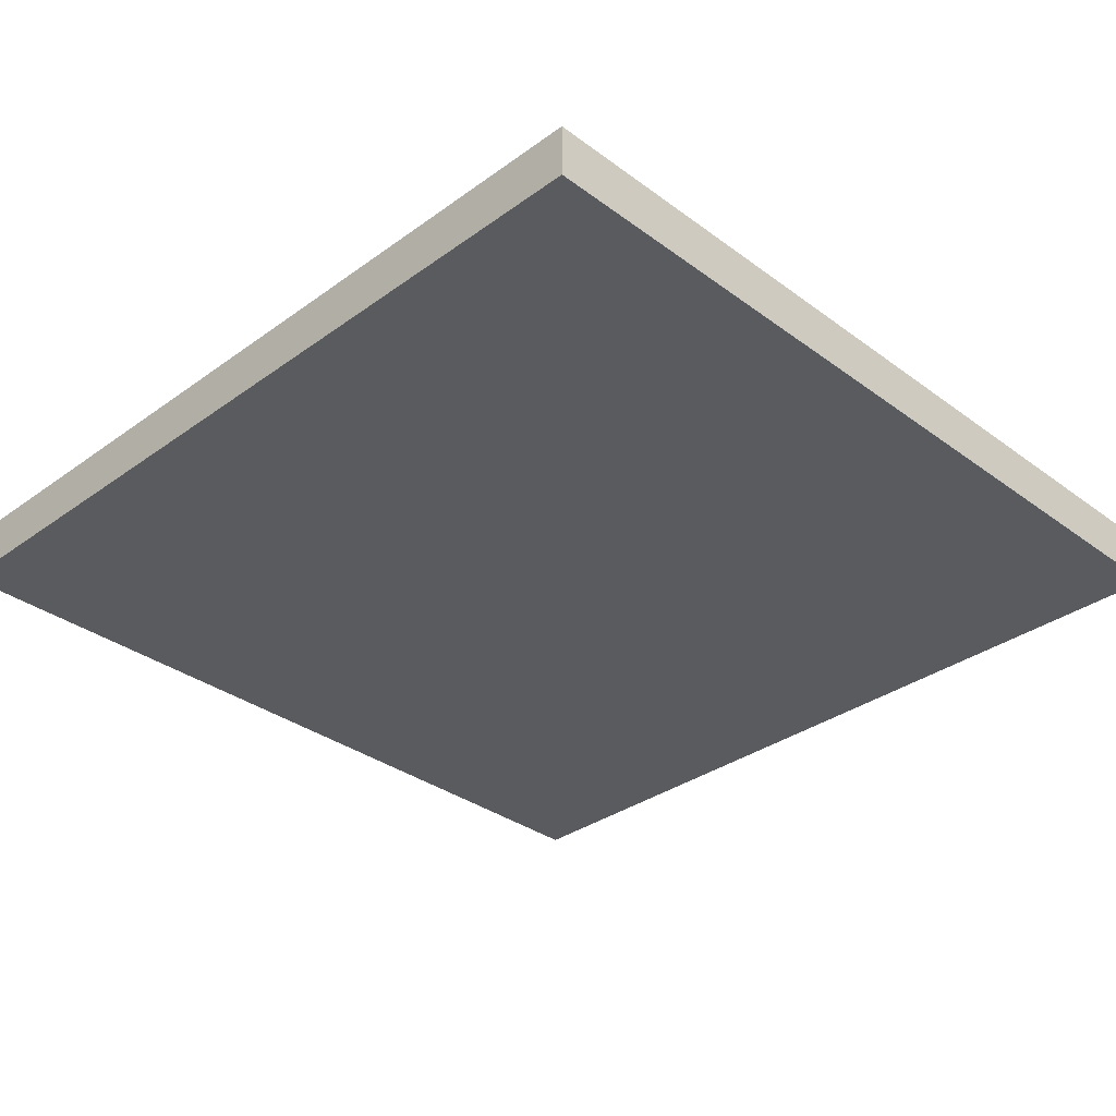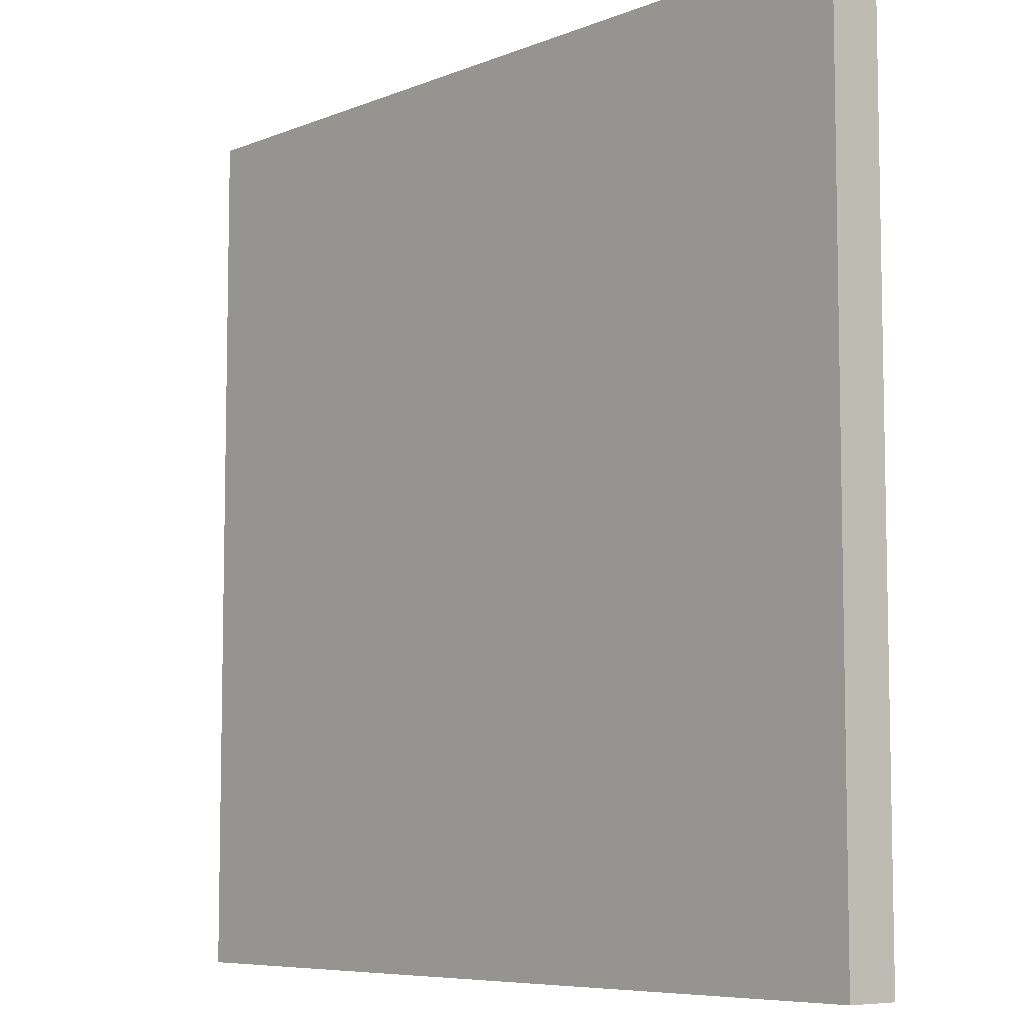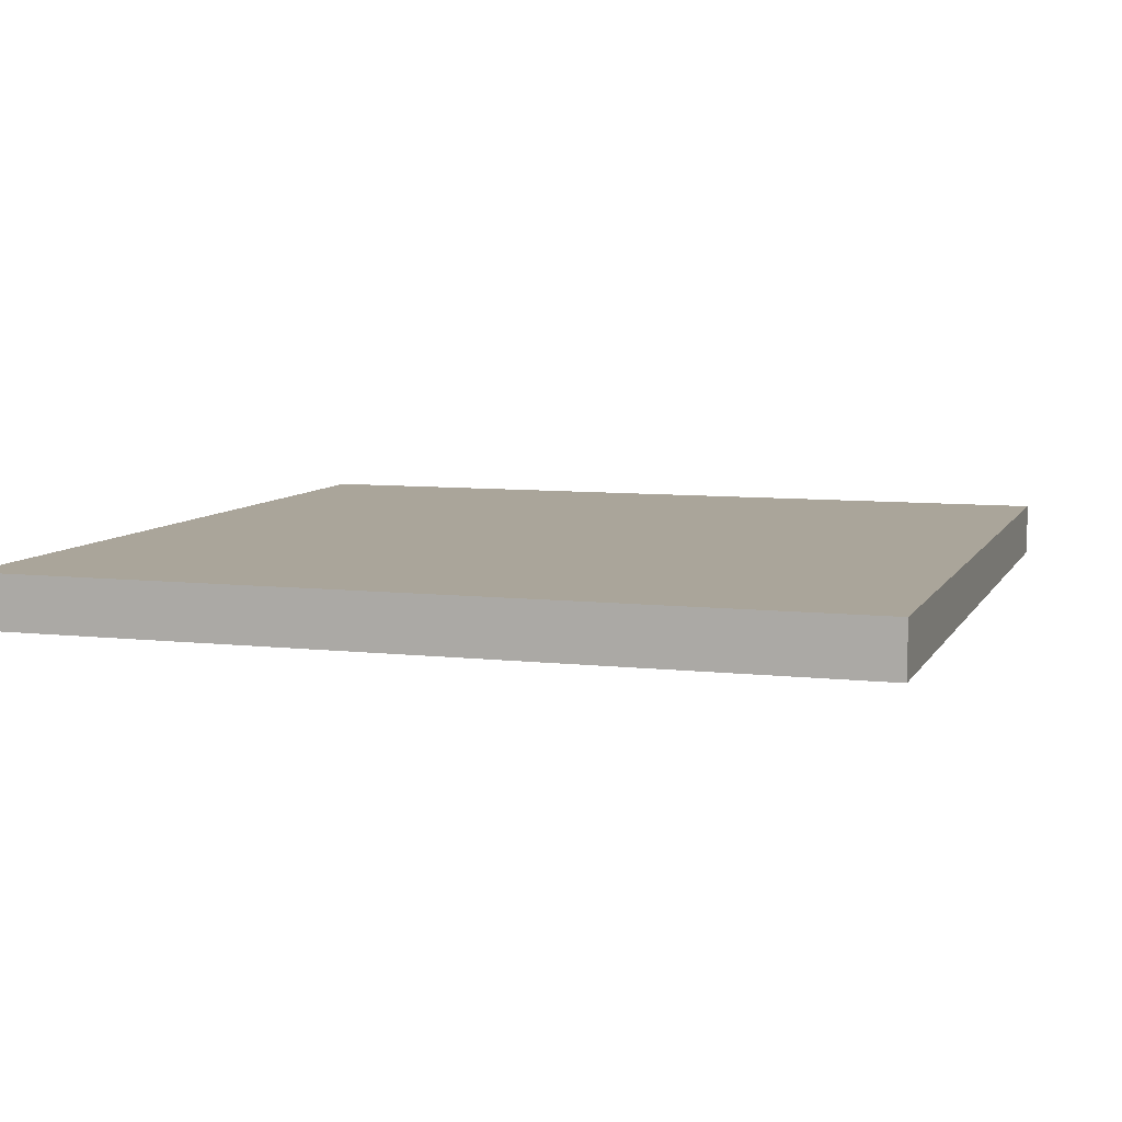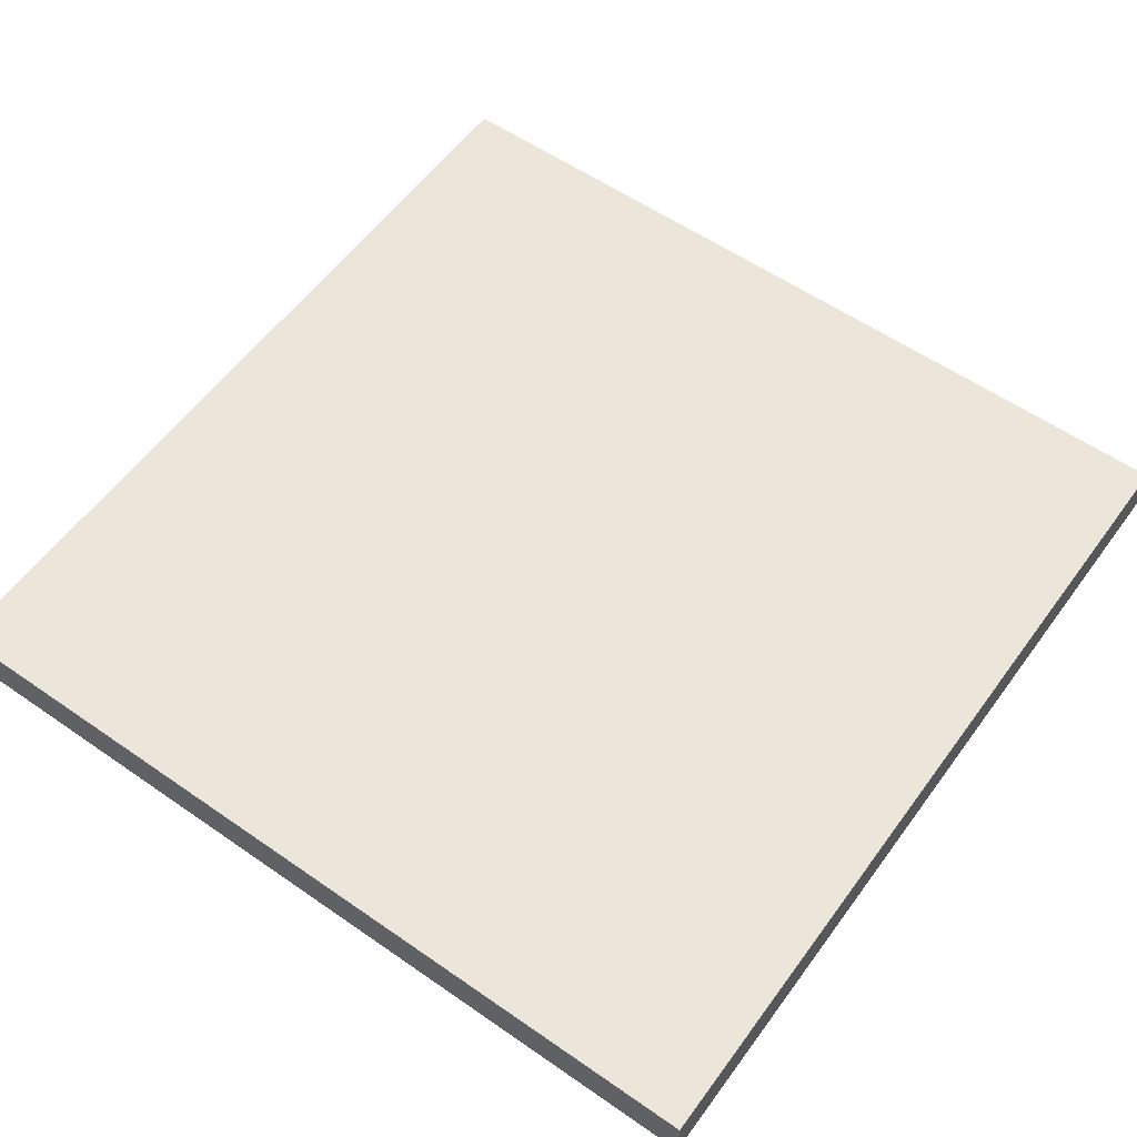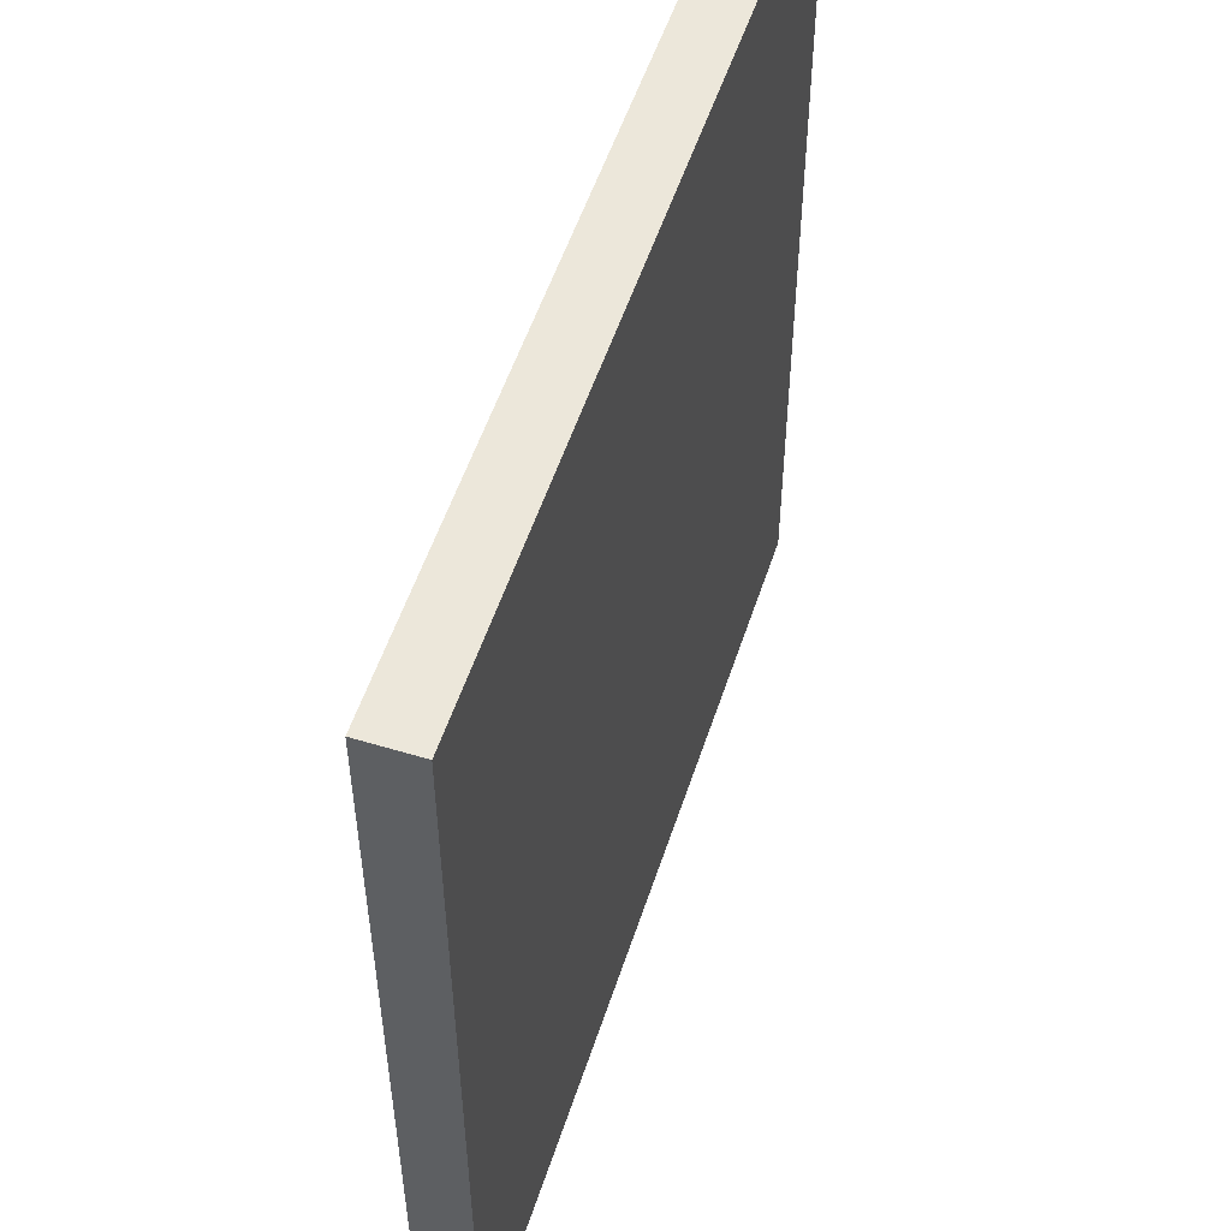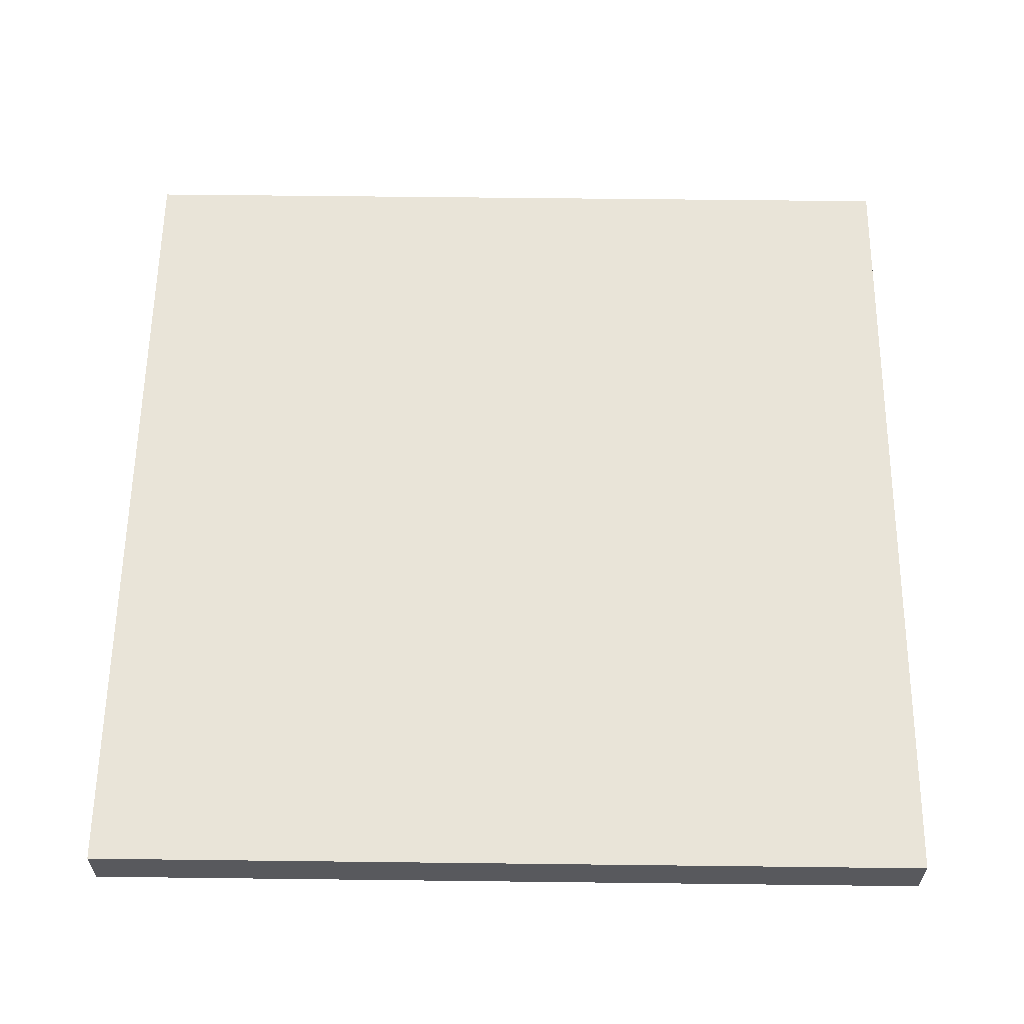
<metadata>
{"format":"obj","ext":"obj","renderer":"f3d","projection":"perspective","resolution":1024,"background":"white","views":[{"elev":-33.3,"azim":-45.3,"up":"+Y"},{"elev":-7.2,"azim":48.8,"up":"+Z"},{"elev":7.6,"azim":107.8,"up":"+Y"},{"elev":57.4,"azim":35.8,"up":"+Y"},{"elev":53.9,"azim":107.9,"up":"+Z"},{"elev":60.2,"azim":-179.3,"up":"+Y"}]}
</metadata>
<code>
o Mesh_Board
v 20 -2.5 20
v 15 -2.5 20
v 15 -2.5 15
v 20 -2.5 15
v 15 -2.5 10
v 20 -2.5 10
v 15 -2.5 5
v 20 -2.5 5
v 15 -2.5 0.0001
v 20 -2.5 0.0001
v 15 -2.5 -5
v 20 -2.5 -5
v 15 -2.5 -10
v 20 -2.5 -10
v 15 -2.5 -15
v 20 -2.5 -15
v 15 -2.5 -20
v 20 -2.5 -20
v 10 -2.5 20
v 10 -2.5 15
v 10 -2.5 10
v 10 -2.5 5
v 10 -2.5 0.0001
v 10 -2.5 -5
v 10 -2.5 -10
v 10 -2.5 -15
v 10 -2.5 -20
v 5 -2.5 20
v 5 -2.5 15
v 5 -2.5 10
v 5 -2.5 5
v 5 -2.5 0.0001
v 5 -2.5 -5
v 5 -2.5 -10
v 5 -2.5 -15
v 5 -2.5 -20
v 0 -2.5 20
v 0 -2.5 15
v 0 -2.5 10
v 0 -2.5 5
v 0 -2.5 0.0001
v 0 -2.5 -5
v 0 -2.5 -10
v 0 -2.5 -15
v 0 -2.5 -20
v -5 -2.5 20
v -5 -2.5 15
v -5 -2.5 10
v -5 -2.5 5
v -5 -2.5 0.0001
v -5 -2.5 -5
v -5 -2.5 -10
v -5 -2.5 -15
v -5 -2.5 -20
v -10 -2.5 20
v -10 -2.5 15
v -10 -2.5 10
v -10 -2.5 5
v -10 -2.5 0.0001
v -10 -2.5 -5
v -10 -2.5 -10
v -10 -2.5 -15
v -10 -2.5 -20
v -15 -2.5 20
v -15 -2.5 15
v -15 -2.5 10
v -15 -2.5 5
v -15 -2.5 0.0001
v -15 -2.5 -5
v -15 -2.5 -10
v -15 -2.5 -15
v -15 -2.5 -20
v -20 -2.5 20
v -20 -2.5 15
v -20 -2.5 10
v -20 -2.5 5
v -20 -2.5 0.0001
v -20 -2.5 -5
v -20 -2.5 -10
v -20 -2.5 -15
v -20 -2.5 -20
v 20 -0.000103 20
v 20 -0.000102 15
v 15 -0.000102 15
v 15 -0.000103 20
v 20 -0.000102 10
v 15 -0.000102 10
v 20 -0.000101 5
v 15 -0.000101 5
v 20 -0.0001 0.0001
v 15 -0.0001 0.0001
v 20 -9.9e-05 -5
v 15 -9.9e-05 -5
v 20 -9.8e-05 -10
v 15 -9.8e-05 -10
v 20 -9.8e-05 -15
v 15 -9.8e-05 -15
v 20 -9.7e-05 -20
v 15 -9.7e-05 -20
v 10 -0.000102 15
v 10 -0.000103 20
v 10 -0.000102 10
v 10 -0.000101 5
v 10 -0.0001 0.0001
v 10 -9.9e-05 -5
v 10 -9.8e-05 -10
v 10 -9.8e-05 -15
v 10 -9.7e-05 -20
v 5 -0.000102 15
v 5 -0.000103 20
v 5 -0.000102 10
v 5 -0.000101 5
v 5 -0.0001 0.0001
v 5 -9.9e-05 -5
v 5 -9.8e-05 -10
v 5 -9.8e-05 -15
v 5 -9.7e-05 -20
v 0 -0.000102 15
v 0 -0.000103 20
v 0 -0.000102 10
v 0 -0.000101 5
v 0 -0.0001 0.0001
v 0 -9.9e-05 -5
v 0 -9.8e-05 -10
v 0 -9.8e-05 -15
v 0 -9.7e-05 -20
v -5 -0.000102 15
v -5 -0.000103 20
v -5 -0.000102 10
v -5 -0.000101 5
v -5 -0.0001 0.0001
v -5 -9.9e-05 -5
v -5 -9.8e-05 -10
v -5 -9.8e-05 -15
v -5 -9.7e-05 -20
v -10 -0.000102 15
v -10 -0.000103 20
v -10 -0.000102 10
v -10 -0.000101 5
v -10 -0.0001 0.0001
v -10 -9.9e-05 -5
v -10 -9.8e-05 -10
v -10 -9.8e-05 -15
v -10 -9.7e-05 -20
v -15 -0.000102 15
v -15 -0.000103 20
v -15 -0.000102 10
v -15 -0.000101 5
v -15 -0.0001 0.0001
v -15 -9.9e-05 -5
v -15 -9.8e-05 -10
v -15 -9.8e-05 -15
v -15 -9.7e-05 -20
v -20 -0.000102 15
v -20 -0.000103 20
v -20 -0.000102 10
v -20 -0.000101 5
v -20 -0.0001 0.0001
v -20 -9.9e-05 -5
v -20 -9.8e-05 -10
v -20 -9.8e-05 -15
v -20 -9.7e-05 -20
f 1 2 3
f 4 1 3
f 4 3 5
f 5 6 4
f 6 5 7
f 7 8 6
f 8 7 9
f 9 10 8
f 10 9 11
f 11 12 10
f 12 11 13
f 13 14 12
f 14 13 15
f 15 16 14
f 16 15 17
f 17 18 16
f 2 19 20
f 20 3 2
f 3 20 21
f 21 5 3
f 5 21 22
f 22 7 5
f 7 22 23
f 23 9 7
f 9 23 24
f 24 11 9
f 11 24 25
f 25 13 11
f 13 25 26
f 26 15 13
f 15 26 27
f 27 17 15
f 19 28 29
f 29 20 19
f 20 29 30
f 30 21 20
f 21 30 31
f 31 22 21
f 22 31 32
f 32 23 22
f 23 32 33
f 33 24 23
f 24 33 34
f 34 25 24
f 25 34 35
f 35 26 25
f 26 35 36
f 36 27 26
f 28 37 38
f 38 29 28
f 29 38 39
f 39 30 29
f 30 39 40
f 40 31 30
f 31 40 41
f 41 32 31
f 32 41 42
f 42 33 32
f 33 42 43
f 43 34 33
f 34 43 44
f 44 35 34
f 35 44 45
f 45 36 35
f 37 46 47
f 47 38 37
f 38 47 48
f 48 39 38
f 39 48 49
f 49 40 39
f 40 49 50
f 50 41 40
f 41 50 51
f 51 42 41
f 42 51 52
f 52 43 42
f 43 52 53
f 53 44 43
f 44 53 54
f 54 45 44
f 46 55 56
f 56 47 46
f 47 56 57
f 57 48 47
f 48 57 58
f 58 49 48
f 49 58 59
f 59 50 49
f 50 59 60
f 60 51 50
f 51 60 61
f 61 52 51
f 52 61 62
f 62 53 52
f 53 62 63
f 63 54 53
f 55 64 65
f 65 56 55
f 56 65 66
f 66 57 56
f 57 66 67
f 67 58 57
f 58 67 68
f 68 59 58
f 59 68 69
f 69 60 59
f 60 69 70
f 70 61 60
f 61 70 71
f 71 62 61
f 62 71 72
f 72 63 62
f 64 73 74
f 74 65 64
f 65 74 75
f 75 66 65
f 66 75 76
f 76 67 66
f 67 76 77
f 77 68 67
f 68 77 78
f 78 69 68
f 69 78 79
f 79 70 69
f 70 79 80
f 80 71 70
f 71 80 81
f 81 72 71
f 82 83 84
f 84 85 82
f 83 86 87
f 87 84 83
f 86 88 89
f 89 87 86
f 88 90 91
f 91 89 88
f 90 92 93
f 93 91 90
f 92 94 95
f 95 93 92
f 94 96 97
f 97 95 94
f 96 98 99
f 99 97 96
f 85 84 100
f 100 101 85
f 84 87 102
f 102 100 84
f 87 89 103
f 103 102 87
f 89 91 104
f 104 103 89
f 91 93 105
f 105 104 91
f 93 95 106
f 106 105 93
f 95 97 107
f 107 106 95
f 97 99 108
f 108 107 97
f 101 100 109
f 109 110 101
f 100 102 111
f 111 109 100
f 102 103 112
f 112 111 102
f 103 104 113
f 113 112 103
f 104 105 114
f 114 113 104
f 105 106 115
f 115 114 105
f 106 107 116
f 116 115 106
f 107 108 117
f 117 116 107
f 110 109 118
f 118 119 110
f 109 111 120
f 120 118 109
f 111 112 121
f 121 120 111
f 112 113 122
f 122 121 112
f 113 114 123
f 123 122 113
f 114 115 124
f 124 123 114
f 115 116 125
f 125 124 115
f 116 117 126
f 126 125 116
f 119 118 127
f 127 128 119
f 118 120 129
f 129 127 118
f 120 121 130
f 130 129 120
f 121 122 131
f 131 130 121
f 122 123 132
f 132 131 122
f 123 124 133
f 133 132 123
f 124 125 134
f 134 133 124
f 125 126 135
f 135 134 125
f 128 127 136
f 136 137 128
f 127 129 138
f 138 136 127
f 129 130 139
f 139 138 129
f 130 131 140
f 140 139 130
f 131 132 141
f 141 140 131
f 132 133 142
f 142 141 132
f 133 134 143
f 143 142 133
f 134 135 144
f 144 143 134
f 137 136 145
f 145 146 137
f 136 138 147
f 147 145 136
f 138 139 148
f 148 147 138
f 139 140 149
f 149 148 139
f 140 141 150
f 150 149 140
f 141 142 151
f 151 150 141
f 142 143 152
f 152 151 142
f 143 144 153
f 153 152 143
f 146 145 154
f 154 155 146
f 145 147 156
f 156 154 145
f 147 148 157
f 157 156 147
f 148 149 158
f 158 157 148
f 149 150 159
f 159 158 149
f 150 151 160
f 160 159 150
f 151 152 161
f 161 160 151
f 152 153 162
f 162 161 152
f 1 4 83
f 82 1 83
f 4 6 86
f 86 83 4
f 6 8 88
f 88 86 6
f 8 10 90
f 90 88 8
f 10 12 92
f 92 90 10
f 12 14 94
f 94 92 12
f 14 16 96
f 96 94 14
f 16 18 98
f 98 96 16
f 18 17 99
f 99 98 18
f 17 27 108
f 108 99 17
f 27 36 117
f 117 108 27
f 36 45 126
f 126 117 36
f 45 54 135
f 135 126 45
f 54 63 144
f 144 135 54
f 63 72 153
f 153 144 63
f 72 81 162
f 162 153 72
f 81 80 161
f 161 162 81
f 80 79 160
f 160 161 80
f 79 78 159
f 159 160 79
f 78 77 158
f 158 159 78
f 77 76 157
f 157 158 77
f 76 75 156
f 156 157 76
f 75 74 154
f 154 156 75
f 74 73 155
f 155 154 74
f 73 64 146
f 146 155 73
f 64 55 137
f 137 146 64
f 55 46 128
f 128 137 55
f 46 37 119
f 119 128 46
f 37 28 110
f 110 119 37
f 28 19 101
f 101 110 28
f 19 2 85
f 85 101 19
f 2 1 82
f 82 85 2

</code>
